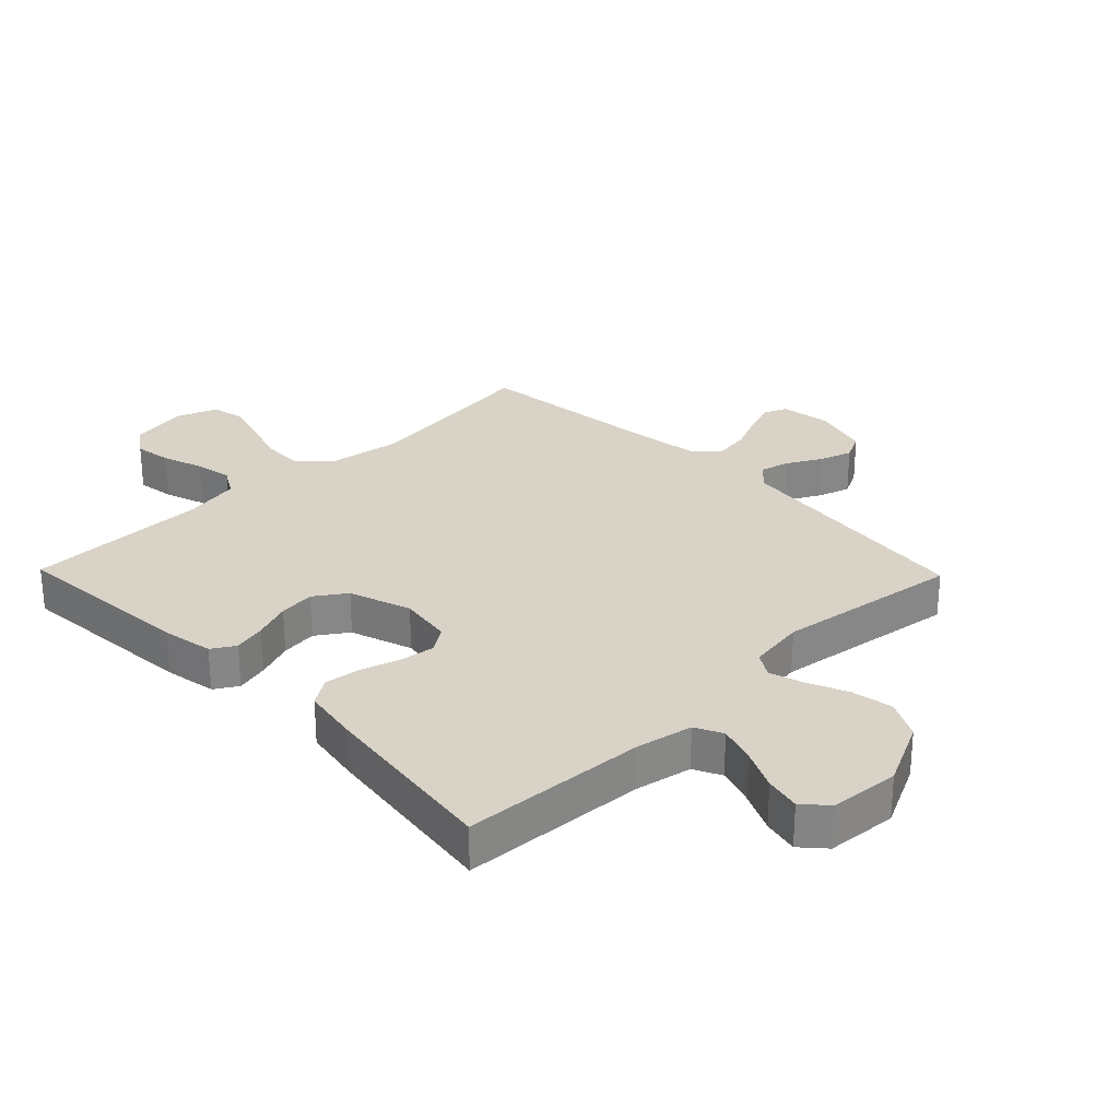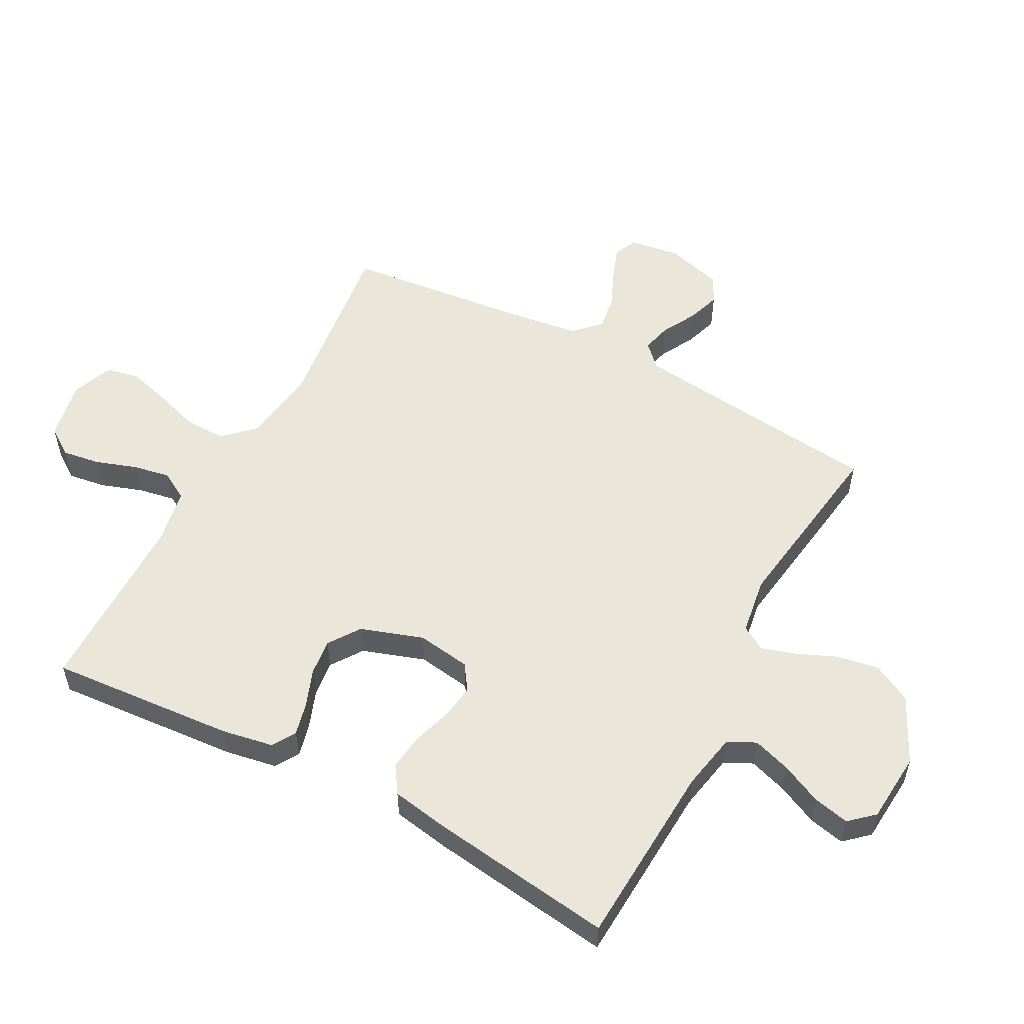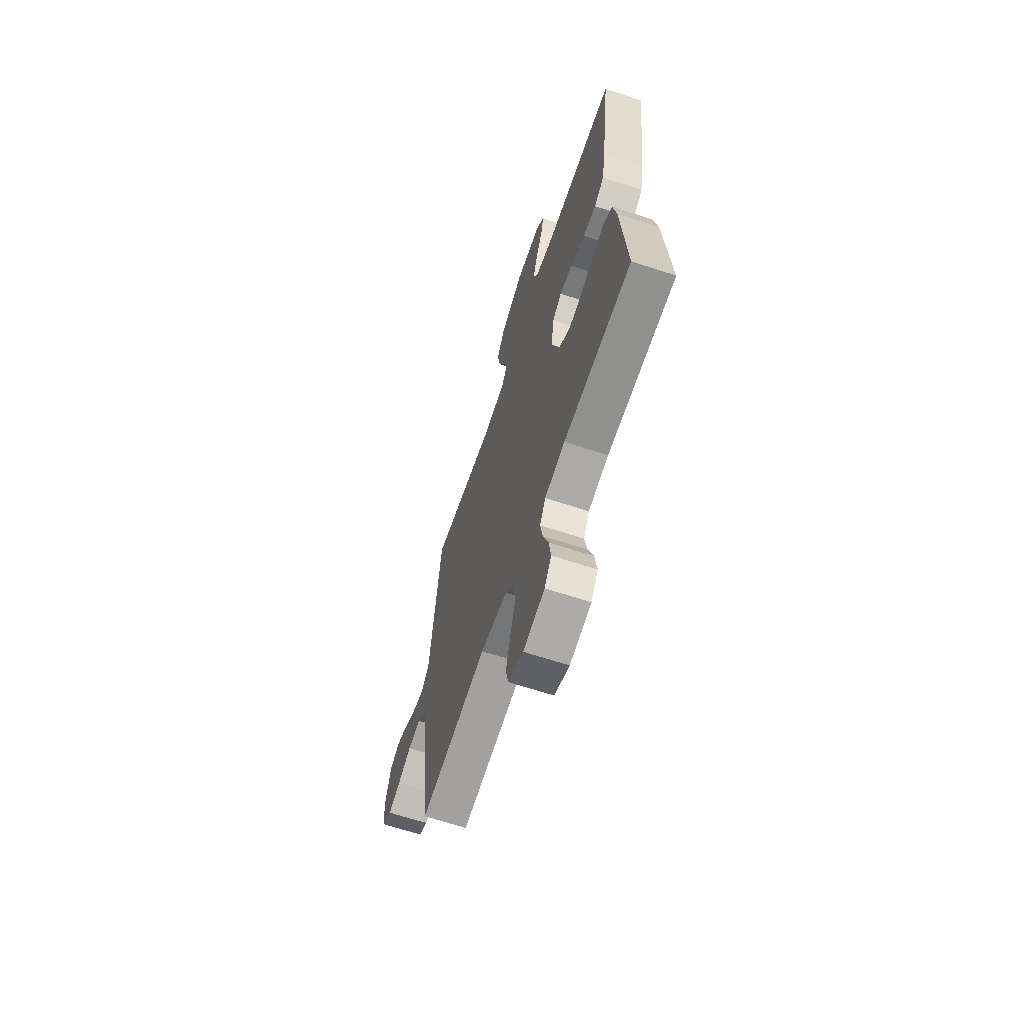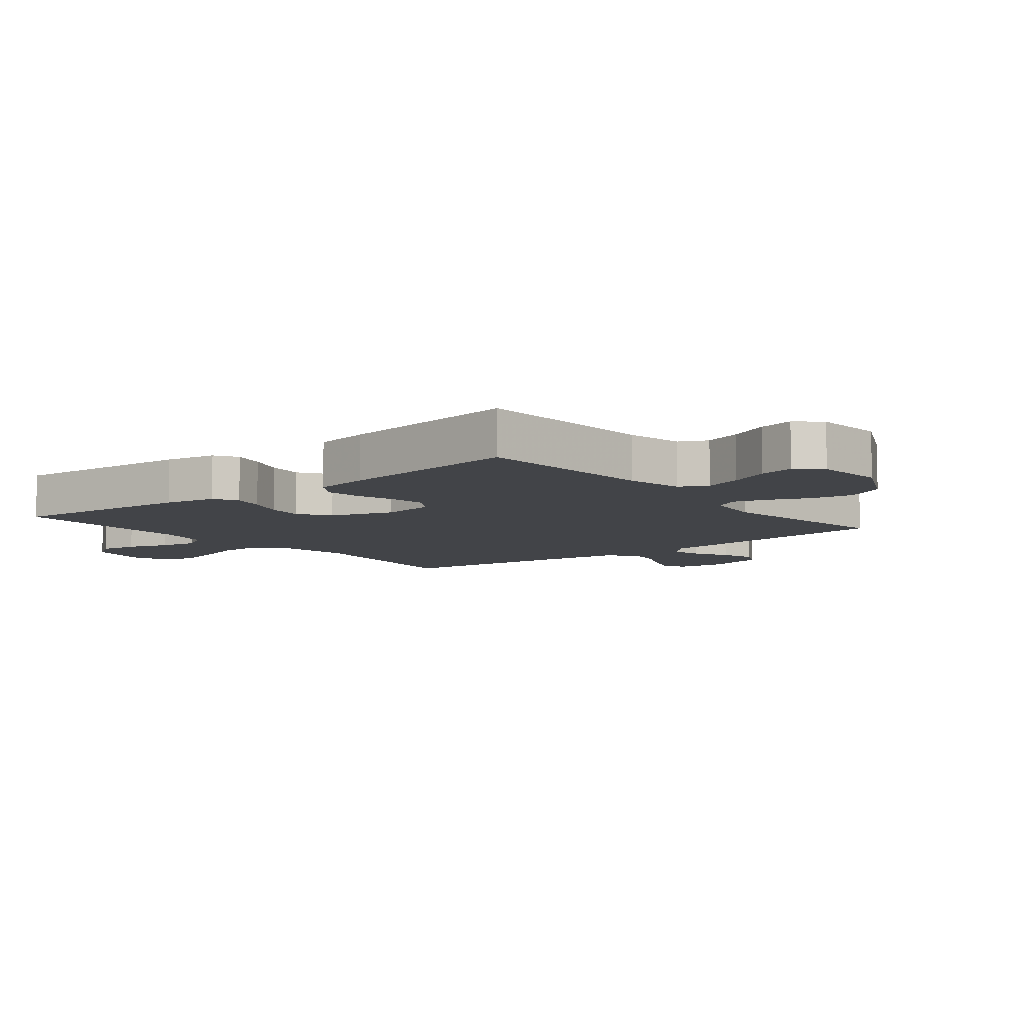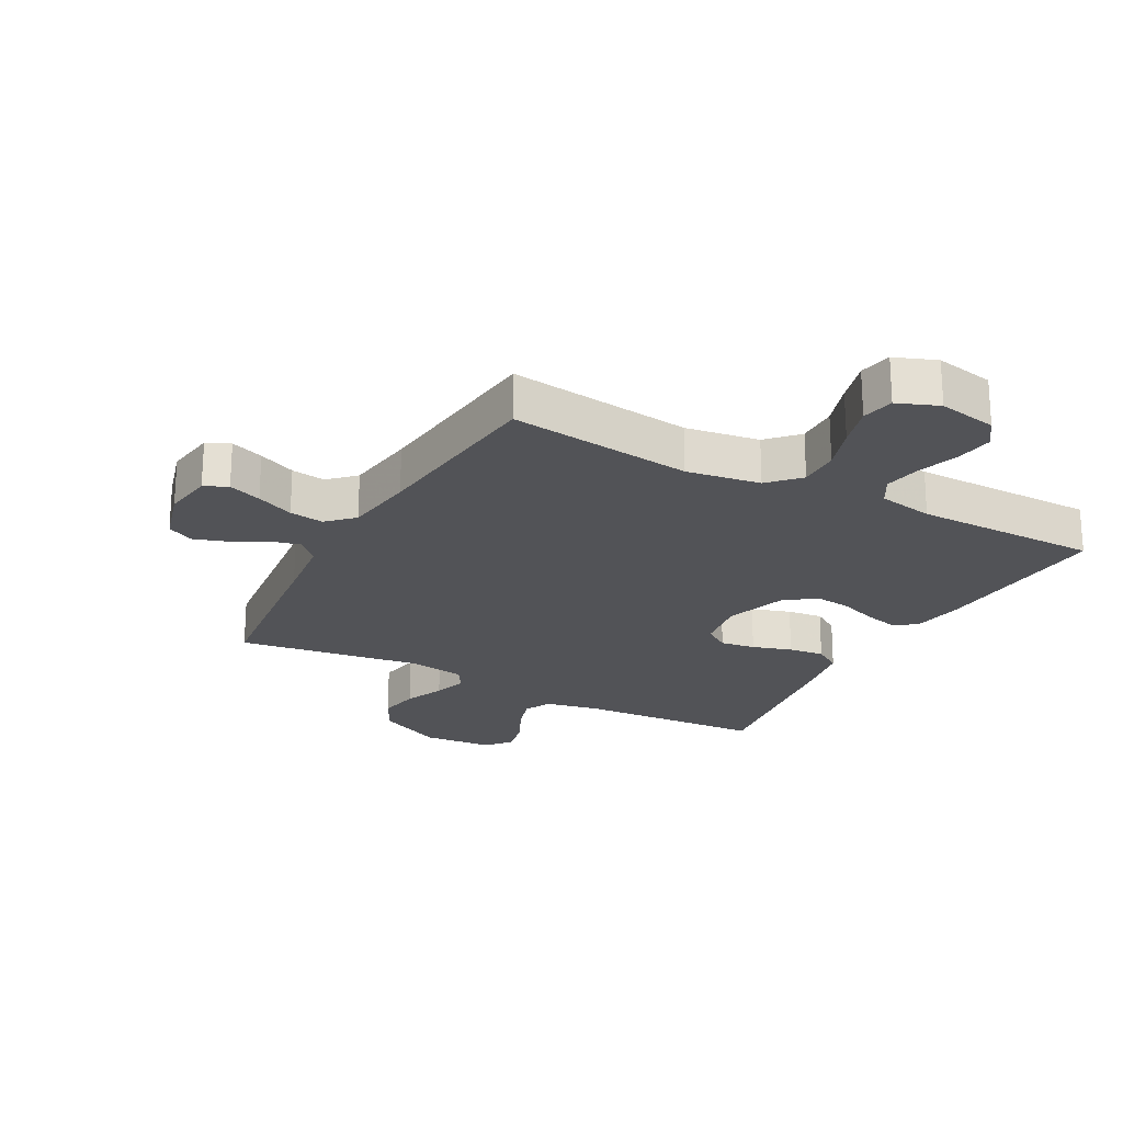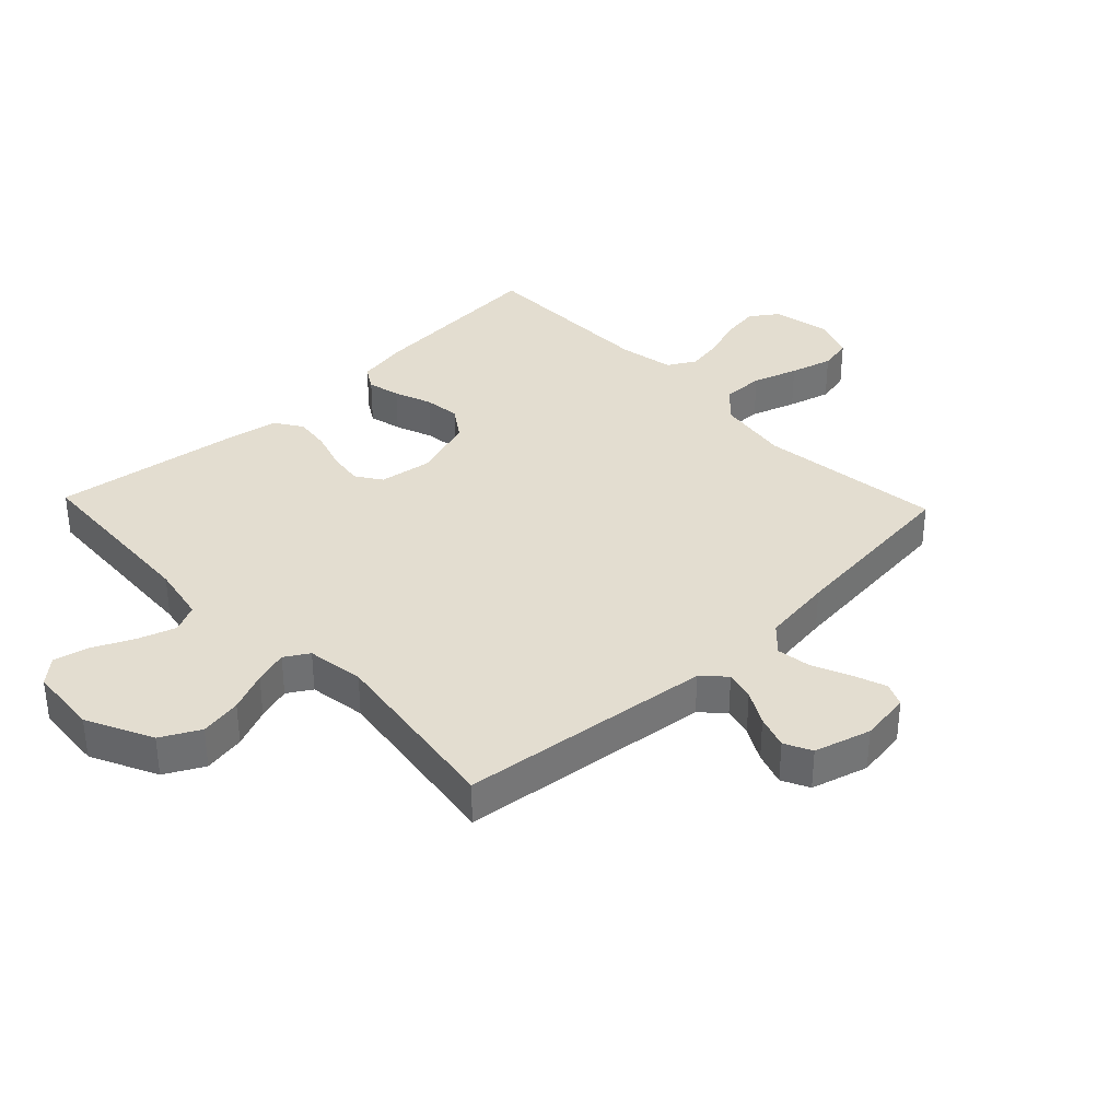
<metadata>
{"format":"obj","ext":"obj","renderer":"f3d","projection":"perspective","resolution":1024,"background":"white","views":[{"elev":28.1,"azim":-44.2,"up":"+Y"},{"elev":54.7,"azim":-61.9,"up":"+Y"},{"elev":-65.2,"azim":-108.4,"up":"+Z"},{"elev":-7.8,"azim":-51.1,"up":"+Y"},{"elev":-22.4,"azim":151.7,"up":"+Y"},{"elev":35.6,"azim":46.4,"up":"+Y"}]}
</metadata>
<code>
v -0.5 0.07 -0.5
v -0.477 0.07 -0.2
v -0.462 0.07 -0.116
v -0.424 0.07 -0.093
v -0.371 0.07 -0.106
v -0.31 0.07 -0.129
v -0.251 0.07 -0.136
v -0.2 0.07 -0.101
v -0.166 0.07 0
v -0.179 0.07 0.087
v -0.22 0.07 0.115
v -0.277 0.07 0.107
v -0.341 0.07 0.087
v -0.399 0.07 0.08
v -0.443 0.07 0.109
v -0.459 0.07 0.2
v -0.5 0.07 0.5
v -0.2 0.07 0.517
v -0.107 0.07 0.535
v -0.085 0.07 0.58
v -0.105 0.07 0.641
v -0.136 0.07 0.707
v -0.149 0.07 0.765
v -0.114 0.07 0.804
v 0 0.07 0.813
v 0.107 0.07 0.761
v 0.14 0.07 0.698
v 0.128 0.07 0.63
v 0.1 0.07 0.565
v 0.083 0.07 0.51
v 0.107 0.07 0.471
v 0.2 0.07 0.457
v 0.5 0.07 0.5
v 0.534 0.07 0.2
v 0.547 0.07 0.089
v 0.583 0.07 0.054
v 0.631 0.07 0.066
v 0.686 0.07 0.096
v 0.74 0.07 0.114
v 0.784 0.07 0.092
v 0.81 0.07 0
v 0.798 0.07 -0.082
v 0.76 0.07 -0.099
v 0.706 0.07 -0.079
v 0.645 0.07 -0.052
v 0.589 0.07 -0.044
v 0.548 0.07 -0.084
v 0.532 0.07 -0.2
v 0.5 0.07 -0.5
v 0.2 0.07 -0.462
v 0.08 0.07 -0.48
v 0.034 0.07 -0.528
v 0.035 0.07 -0.595
v 0.059 0.07 -0.668
v 0.078 0.07 -0.737
v 0.067 0.07 -0.79
v 0 0.07 -0.816
v -0.096 0.07 -0.797
v -0.127 0.07 -0.752
v -0.118 0.07 -0.691
v -0.095 0.07 -0.624
v -0.084 0.07 -0.564
v -0.11 0.07 -0.519
v -0.2 0.07 -0.502
v -0.5 0 -0.5
v -0.477 0 -0.2
v -0.462 0 -0.116
v -0.424 0 -0.093
v -0.371 0 -0.106
v -0.31 0 -0.129
v -0.251 0 -0.136
v -0.2 0 -0.101
v -0.166 0 0
v -0.179 0 0.087
v -0.22 0 0.115
v -0.277 0 0.107
v -0.341 0 0.087
v -0.399 0 0.08
v -0.443 0 0.109
v -0.459 0 0.2
v -0.5 0 0.5
v -0.2 0 0.517
v -0.107 0 0.535
v -0.085 0 0.58
v -0.105 0 0.641
v -0.136 0 0.707
v -0.149 0 0.765
v -0.114 0 0.804
v 0 0 0.813
v 0.107 0 0.761
v 0.14 0 0.698
v 0.128 0 0.63
v 0.1 0 0.565
v 0.083 0 0.51
v 0.107 0 0.471
v 0.2 0 0.457
v 0.5 0 0.5
v 0.534 0 0.2
v 0.547 0 0.089
v 0.583 0 0.054
v 0.631 0 0.066
v 0.686 0 0.096
v 0.74 0 0.114
v 0.784 0 0.092
v 0.81 0 0
v 0.798 0 -0.082
v 0.76 0 -0.099
v 0.706 0 -0.079
v 0.645 0 -0.052
v 0.589 0 -0.044
v 0.548 0 -0.084
v 0.532 0 -0.2
v 0.5 0 -0.5
v 0.2 0 -0.462
v 0.08 0 -0.48
v 0.034 0 -0.528
v 0.035 0 -0.595
v 0.059 0 -0.668
v 0.078 0 -0.737
v 0.067 0 -0.79
v 0 0 -0.816
v -0.096 0 -0.797
v -0.127 0 -0.752
v -0.118 0 -0.691
v -0.095 0 -0.624
v -0.084 0 -0.564
v -0.11 0 -0.519
v -0.2 0 -0.502
f 58 59 60 61
f 58 61 62
f 57 58 62
f 56 57 62
f 53 54 55 56
f 53 56 62 63
f 48 49 50
f 47 48 50 51
f 46 47 51
f 42 43 44 45
f 40 41 42 45
f 40 45 46
f 37 38 39 40
f 36 37 40 46
f 35 36 46 51
f 32 33 34
f 31 32 34 35
f 26 27 28 29
f 26 29 30
f 25 26 30
f 24 25 30
f 21 22 23 24
f 20 21 24 30
f 19 20 30 31
f 15 16 17 18
f 12 13 14 15
f 11 12 15 18
f 10 11 18 19
f 3 4 5 6
f 3 6 7
f 64 1 2 3
f 63 64 3 7
f 52 53 63 7
f 9 10 19 31
f 8 9 31 35
f 35 51 52
f 7 8 35 52
f 125 124 123 122
f 126 125 122
f 126 122 121
f 126 121 120
f 120 119 118 117
f 127 126 120 117
f 114 113 112
f 115 114 112 111
f 115 111 110
f 109 108 107 106
f 109 106 105 104
f 110 109 104
f 104 103 102 101
f 110 104 101 100
f 115 110 100 99
f 98 97 96
f 99 98 96 95
f 93 92 91 90
f 94 93 90
f 94 90 89
f 94 89 88
f 88 87 86 85
f 94 88 85 84
f 95 94 84 83
f 82 81 80 79
f 79 78 77 76
f 82 79 76 75
f 83 82 75 74
f 70 69 68 67
f 71 70 67
f 67 66 65 128
f 71 67 128 127
f 71 127 117 116
f 95 83 74 73
f 99 95 73 72
f 116 115 99
f 116 99 72 71
f 1 65 66 2
f 2 66 67 3
f 3 67 68 4
f 4 68 69 5
f 5 69 70 6
f 6 70 71 7
f 7 71 72 8
f 8 72 73 9
f 9 73 74 10
f 10 74 75 11
f 11 75 76 12
f 12 76 77 13
f 13 77 78 14
f 14 78 79 15
f 15 79 80 16
f 16 80 81 17
f 17 81 82 18
f 18 82 83 19
f 19 83 84 20
f 20 84 85 21
f 21 85 86 22
f 22 86 87 23
f 23 87 88 24
f 24 88 89 25
f 25 89 90 26
f 26 90 91 27
f 27 91 92 28
f 28 92 93 29
f 29 93 94 30
f 30 94 95 31
f 31 95 96 32
f 32 96 97 33
f 33 97 98 34
f 34 98 99 35
f 35 99 100 36
f 36 100 101 37
f 37 101 102 38
f 38 102 103 39
f 39 103 104 40
f 40 104 105 41
f 41 105 106 42
f 42 106 107 43
f 43 107 108 44
f 44 108 109 45
f 45 109 110 46
f 46 110 111 47
f 47 111 112 48
f 48 112 113 49
f 49 113 114 50
f 50 114 115 51
f 51 115 116 52
f 52 116 117 53
f 53 117 118 54
f 54 118 119 55
f 55 119 120 56
f 56 120 121 57
f 57 121 122 58
f 58 122 123 59
f 59 123 124 60
f 60 124 125 61
f 61 125 126 62
f 62 126 127 63
f 63 127 128 64
f 64 128 65 1

</code>
